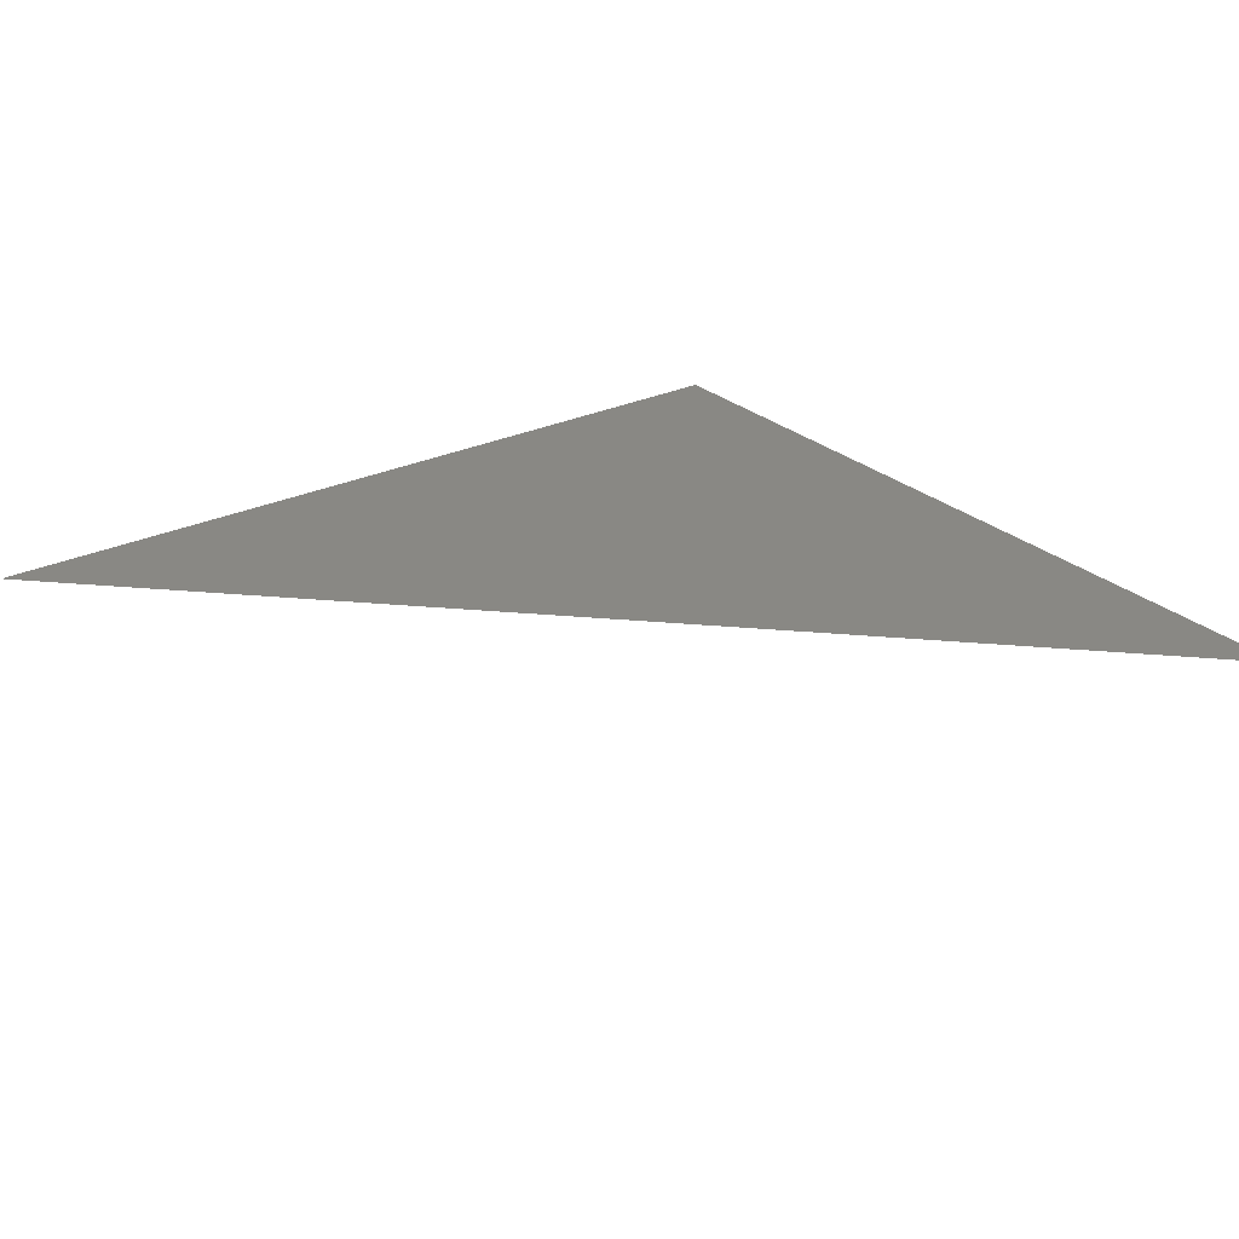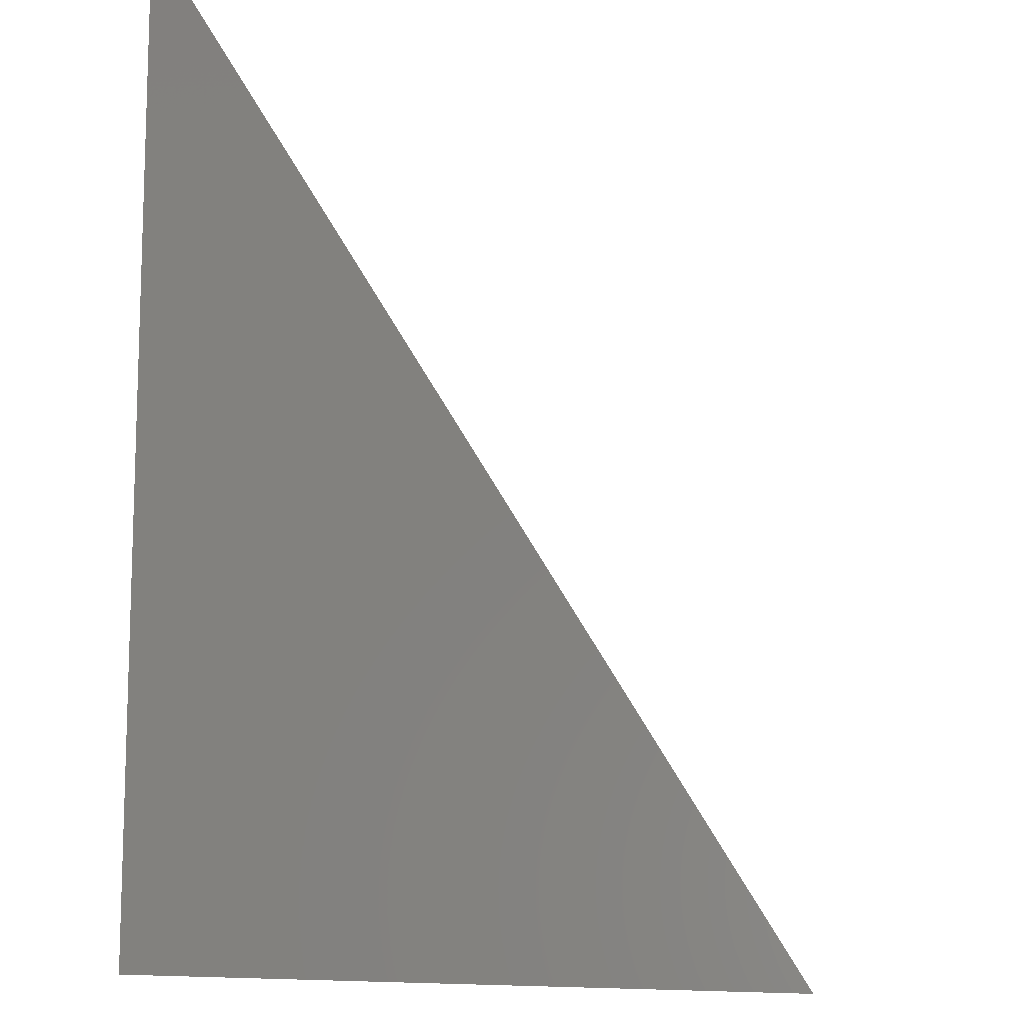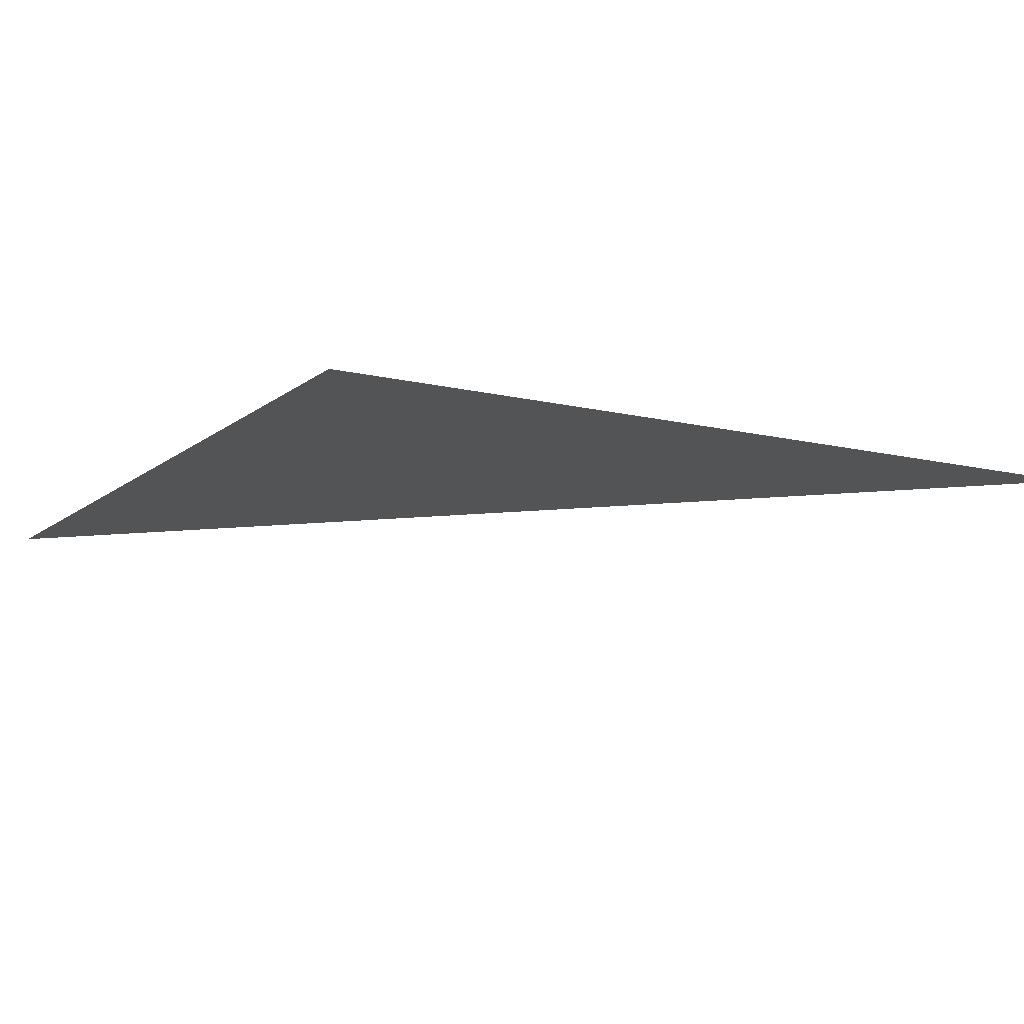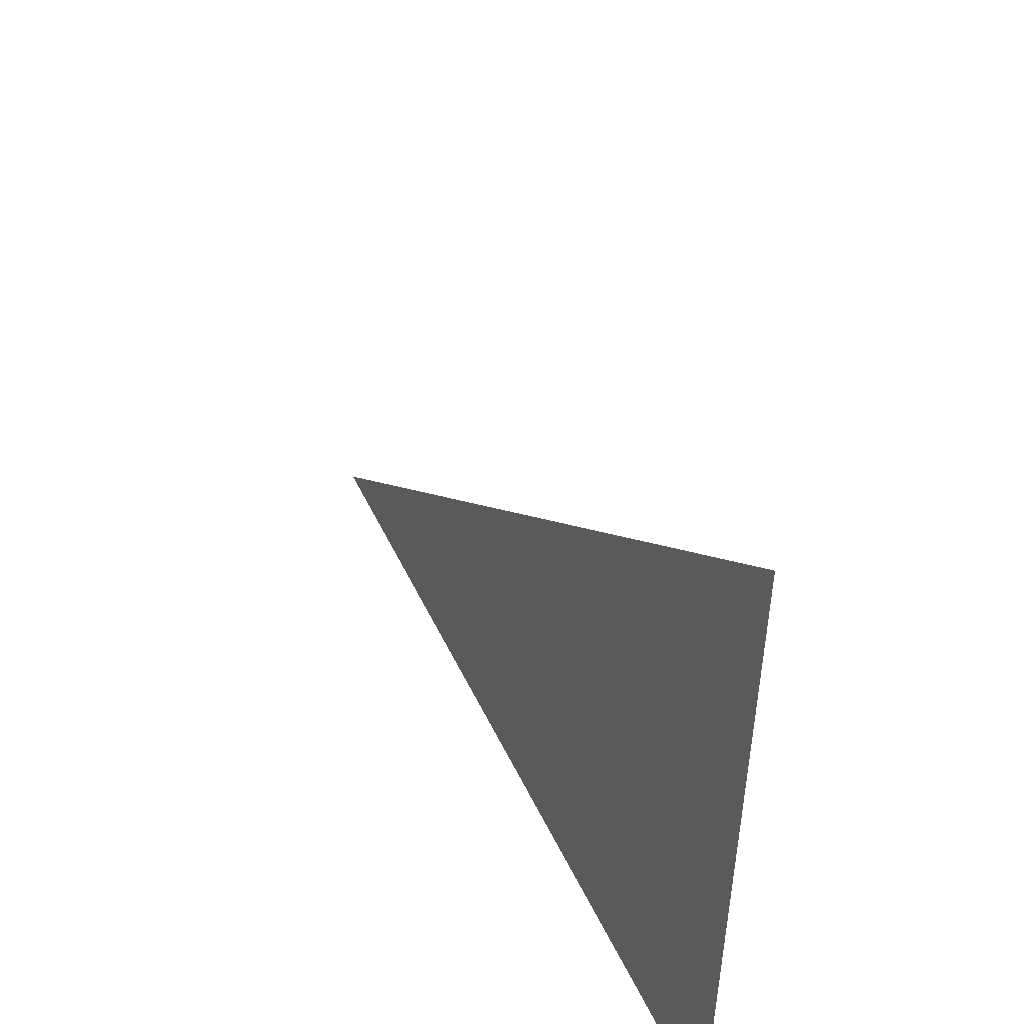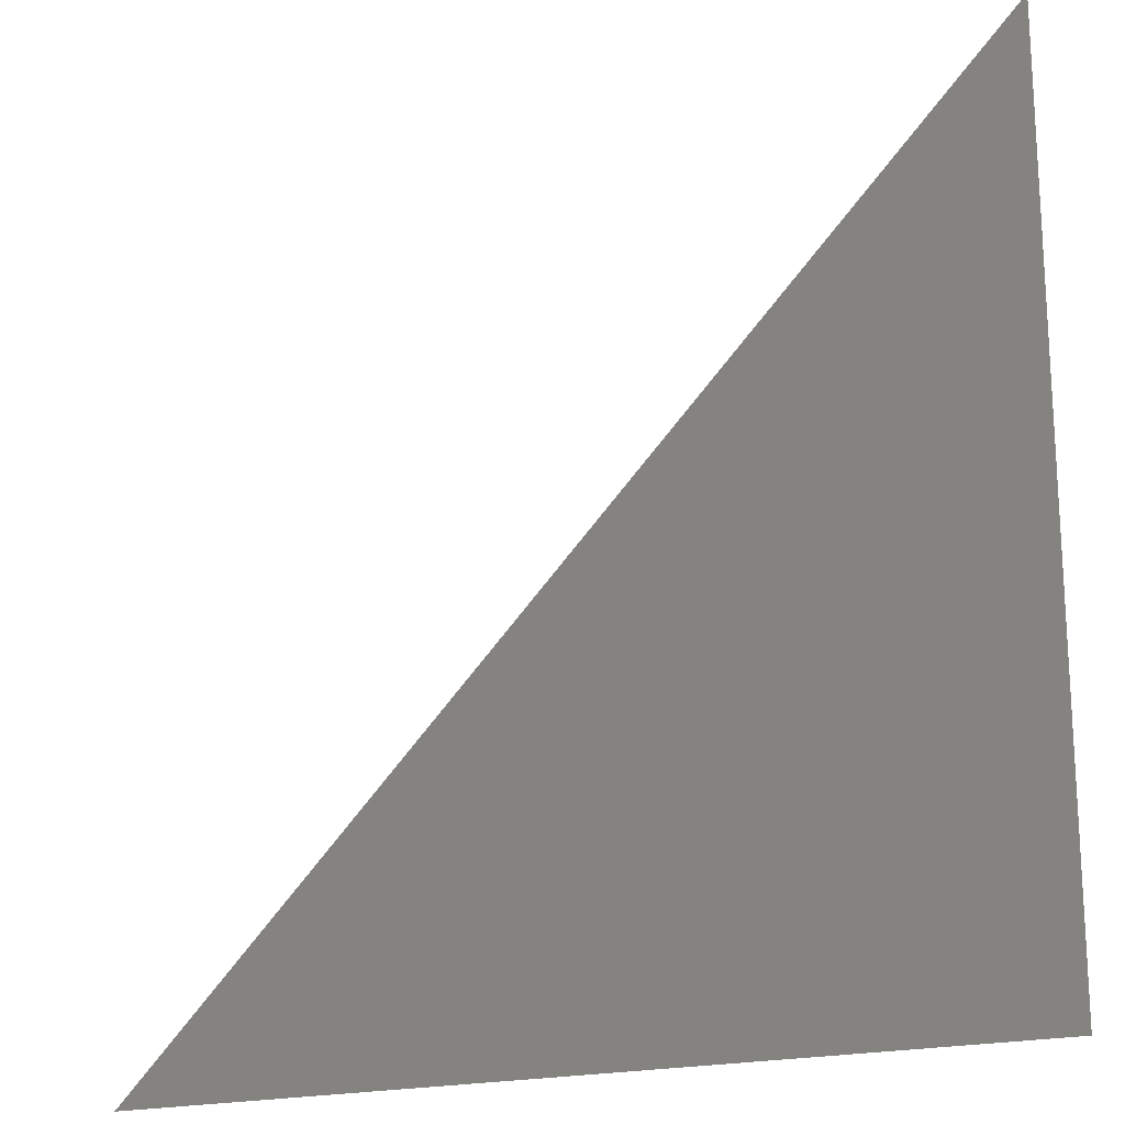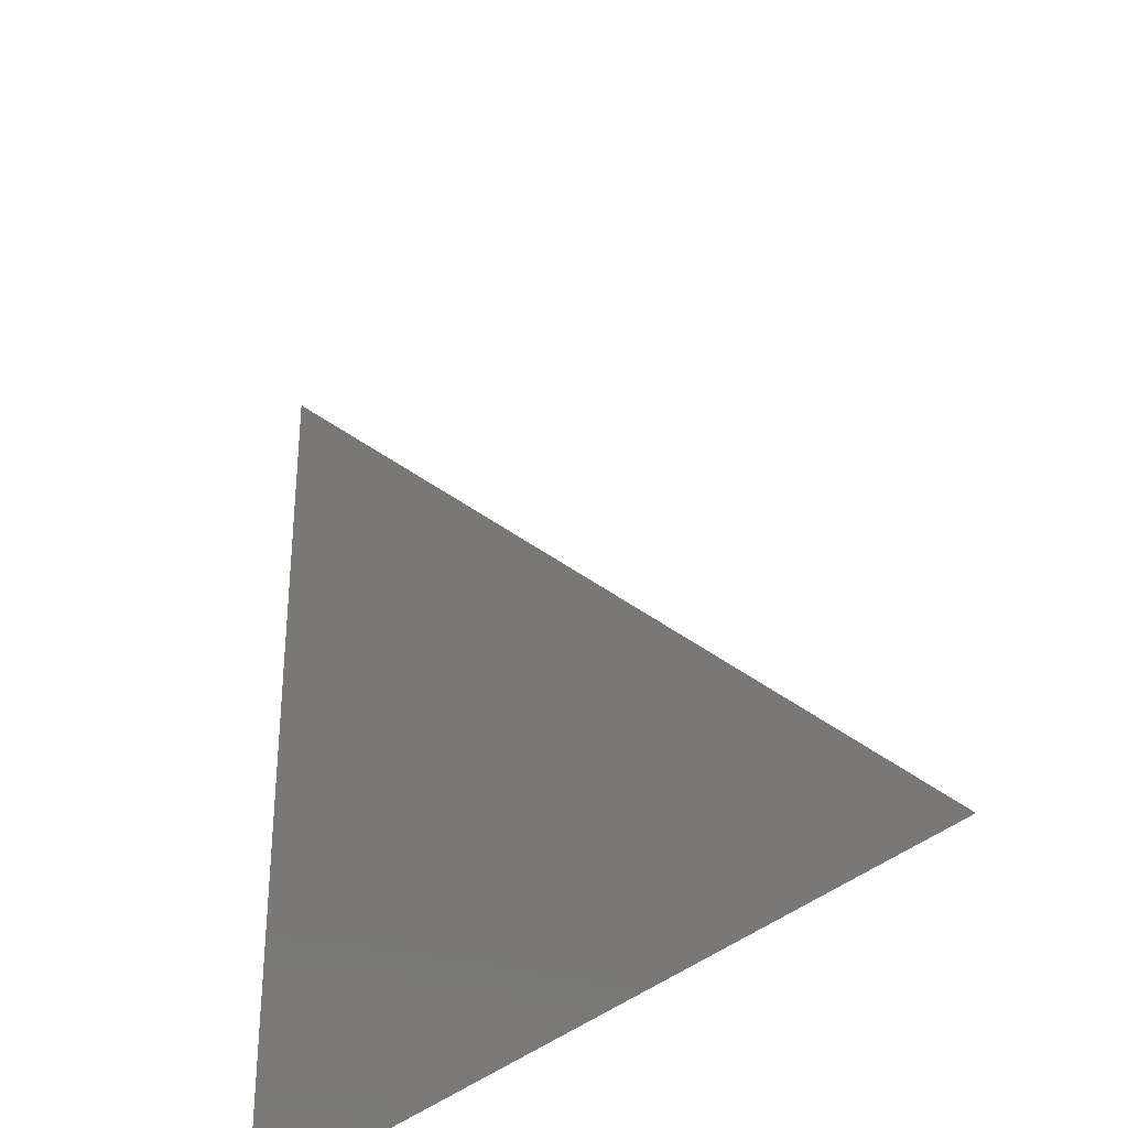
<metadata>
{"format":"stl","ext":"stl","renderer":"f3d","projection":"perspective","resolution":1024,"background":"white","views":[{"elev":26.8,"azim":143.3,"up":"+Z"},{"elev":-12.1,"azim":-45.2,"up":"+Y"},{"elev":-12.1,"azim":-30.0,"up":"+Z"},{"elev":51.9,"azim":-115.2,"up":"+Y"},{"elev":-19.1,"azim":-153.1,"up":"+Y"},{"elev":-34.7,"azim":51.3,"up":"+Y"}]}
</metadata>
<code>
# stl→obj: 5 verts, 2 faces
v 0 0 0
v 1 0 0
v 0 1 0
v 2 0 0
v 0 2 0
f 1 2 3
f 1 4 5

</code>
